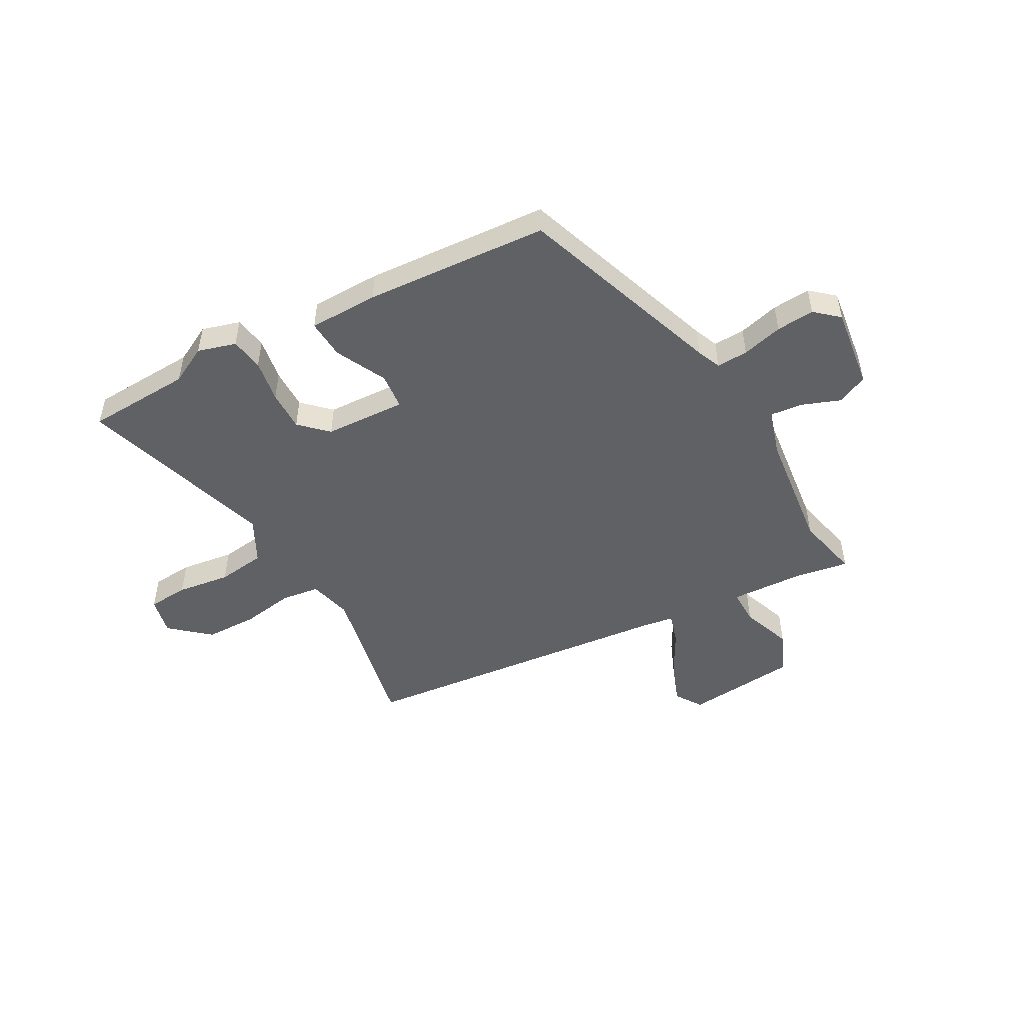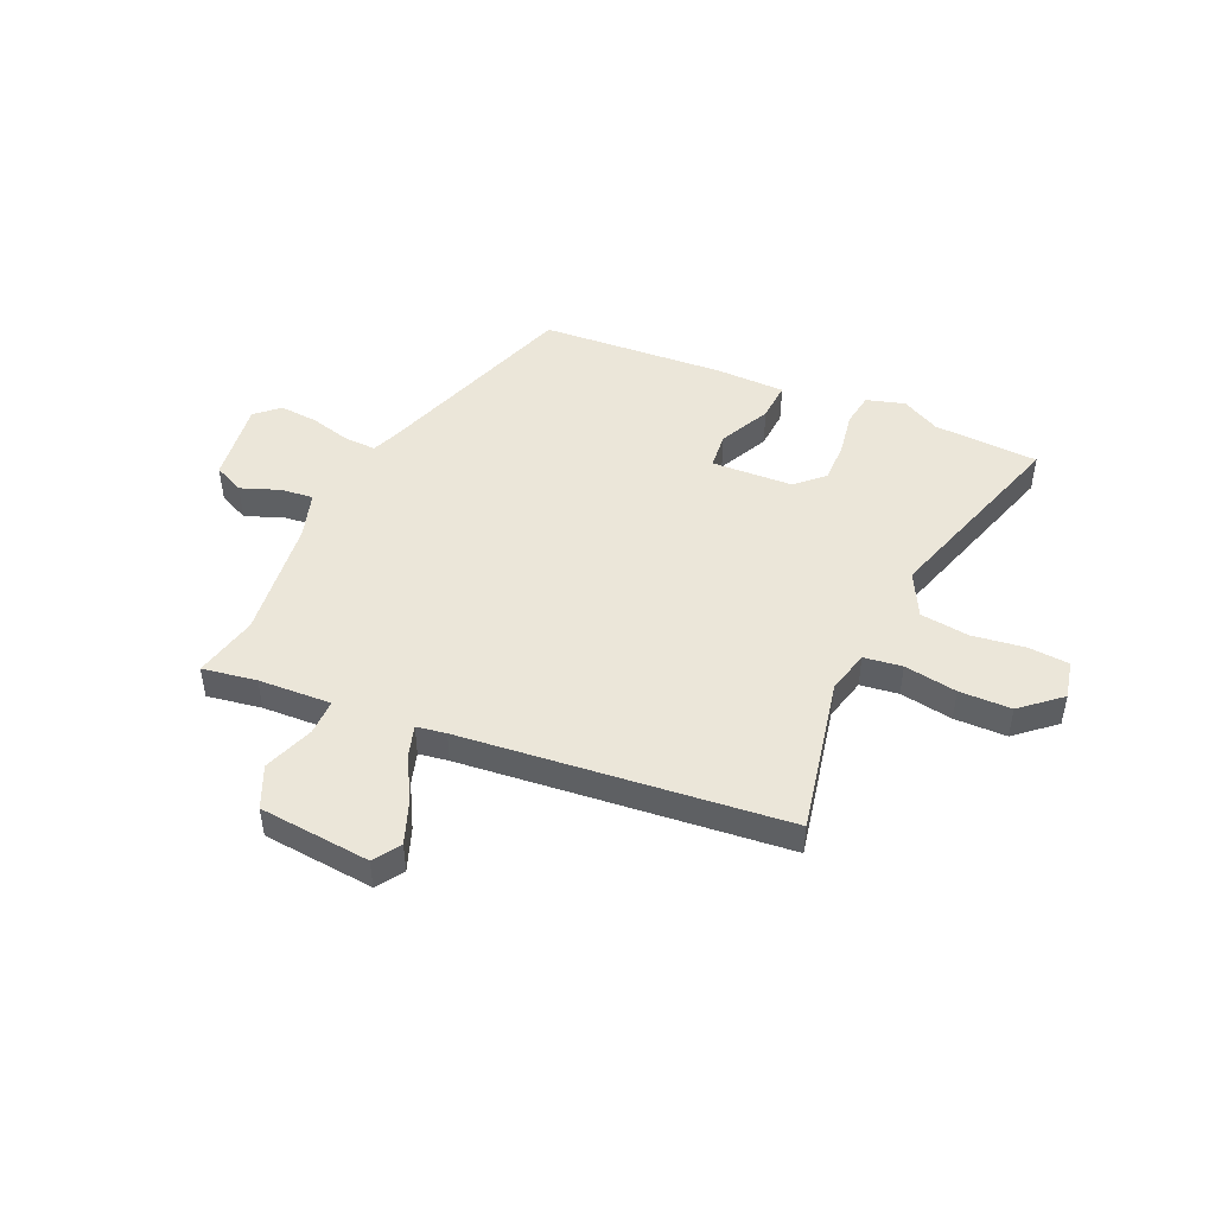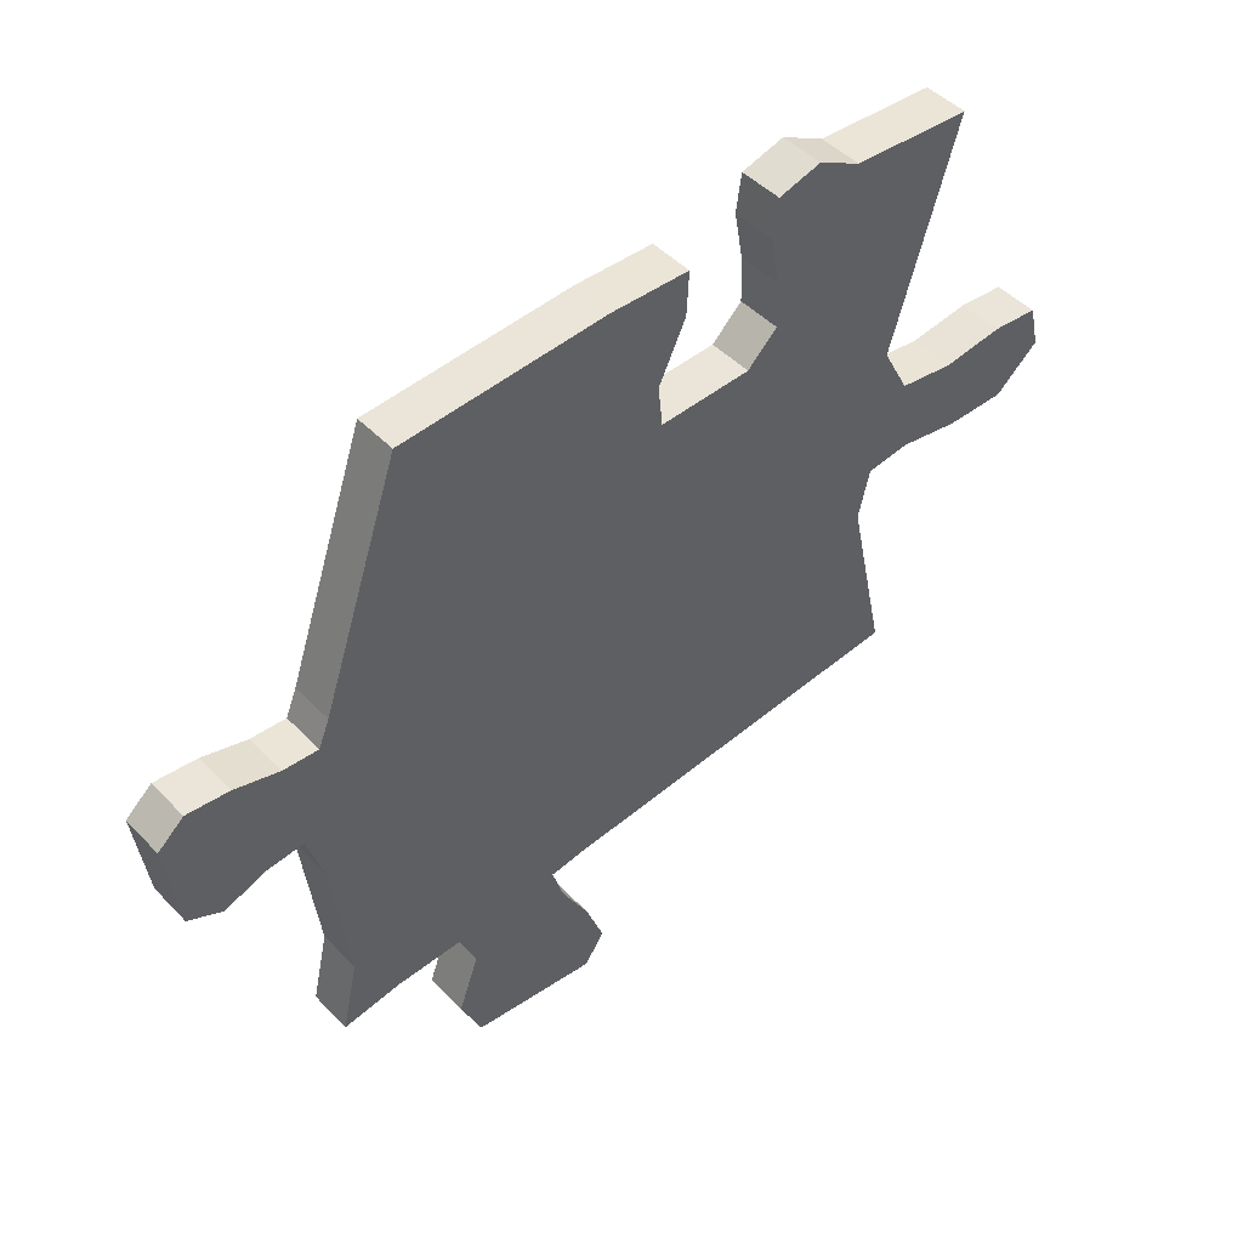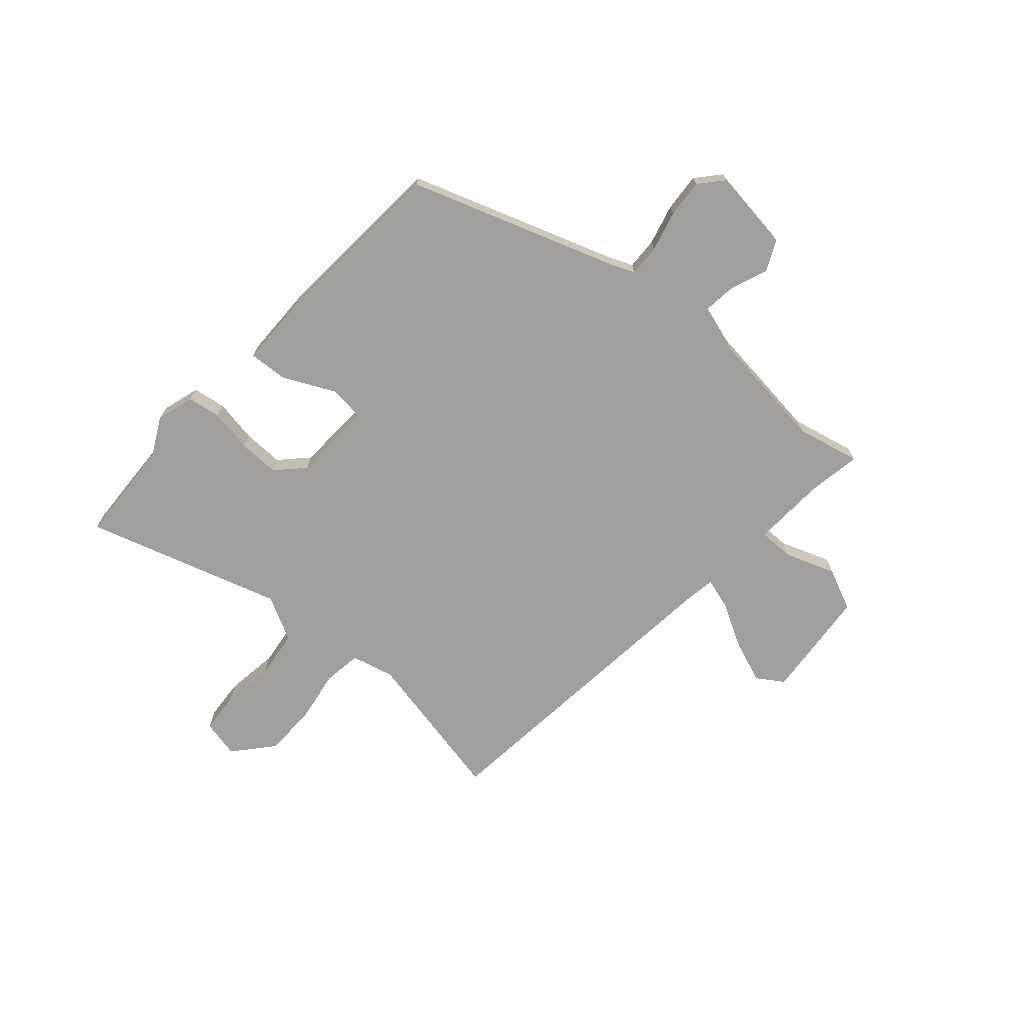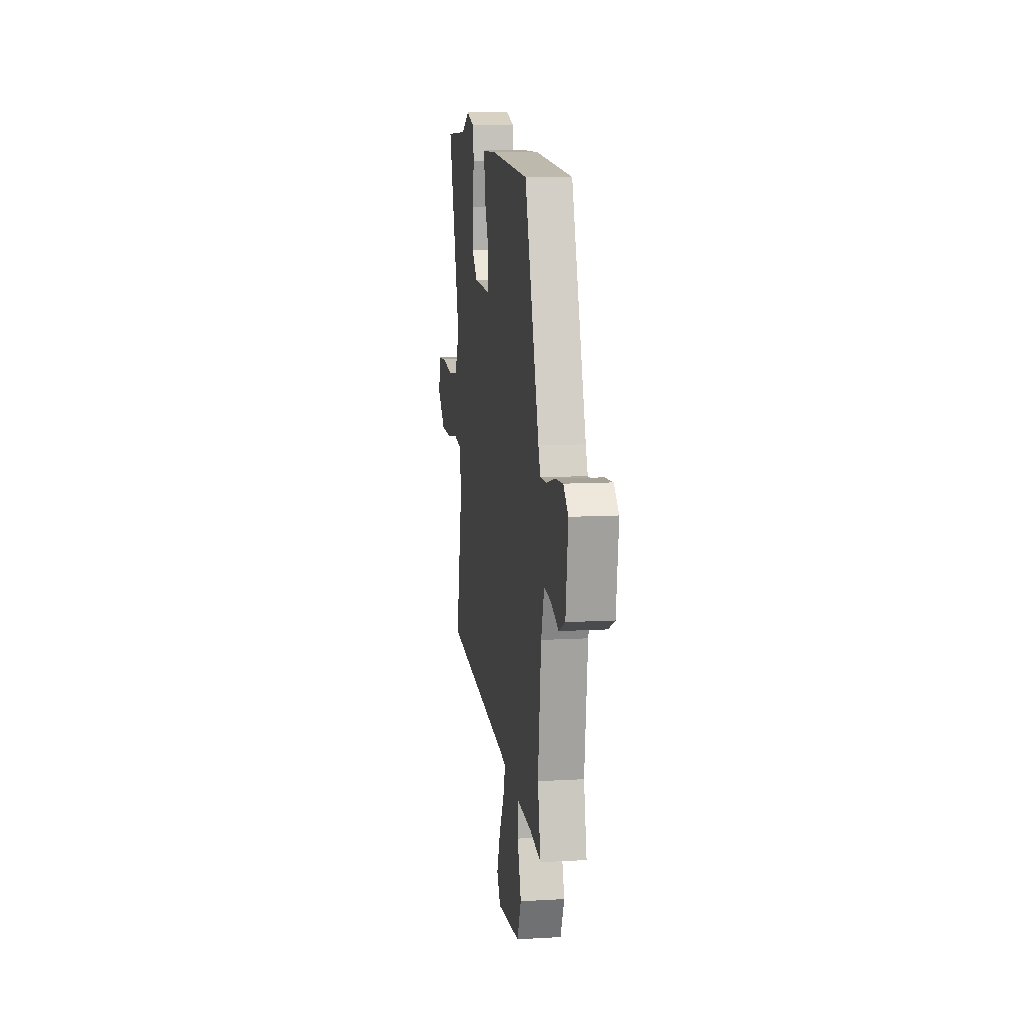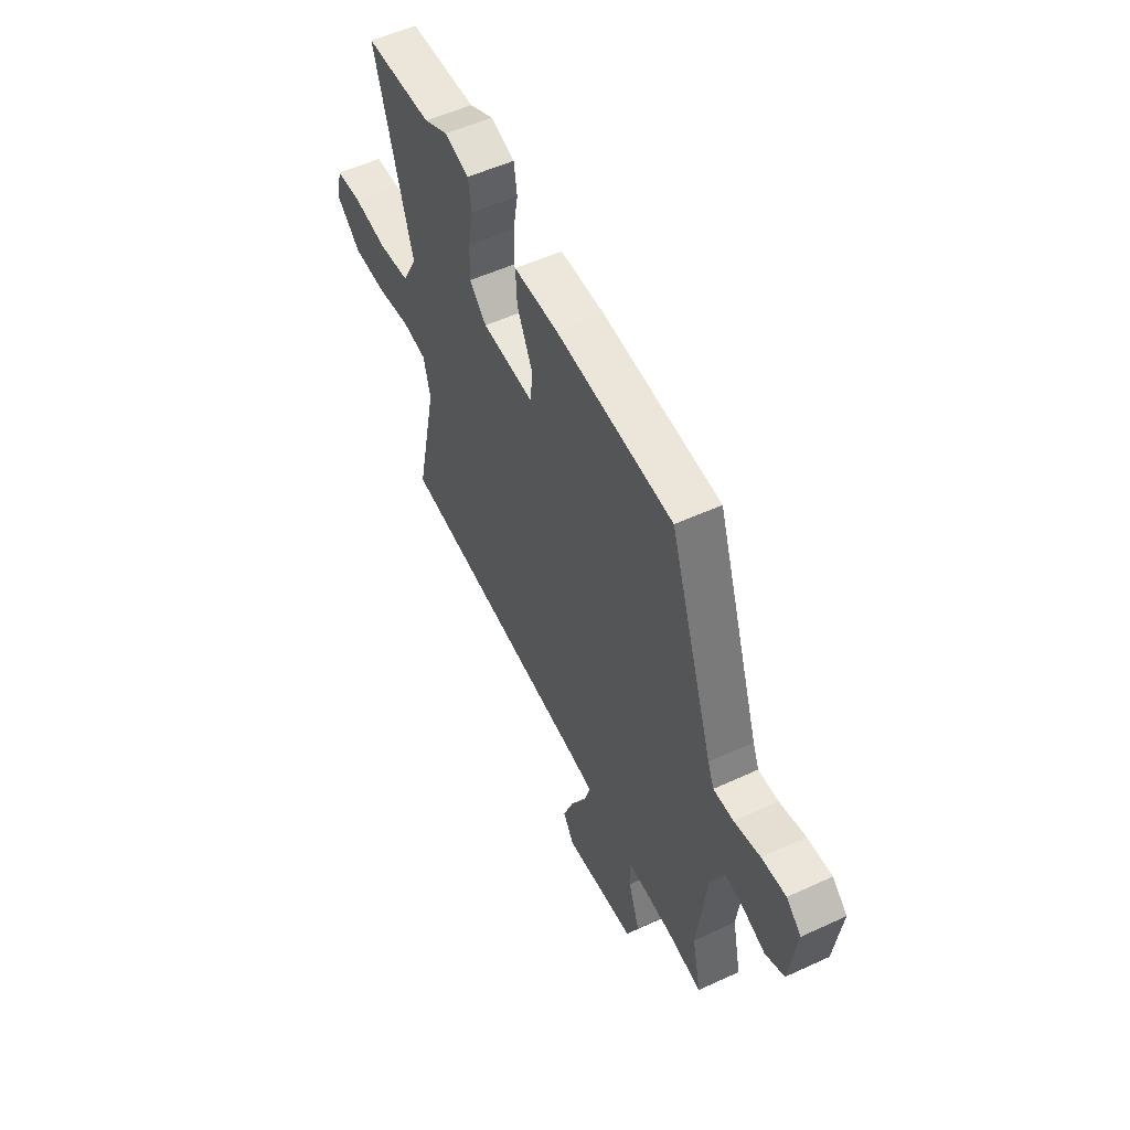
<metadata>
{"format":"obj","ext":"obj","renderer":"f3d","projection":"perspective","resolution":1024,"background":"white","views":[{"elev":-49.4,"azim":29.4,"up":"+Y"},{"elev":47.4,"azim":-155.6,"up":"+Y"},{"elev":45.9,"azim":139.5,"up":"+Z"},{"elev":-71.3,"azim":48.8,"up":"+Y"},{"elev":10.7,"azim":81.8,"up":"+Z"},{"elev":53.7,"azim":63.8,"up":"+Z"}]}
</metadata>
<code>
v -0.514 0.07 -0.441
v -0.453 0.07 -0.156
v -0.472 0.07 -0.077
v -0.542 0.07 -0.067
v -0.639 0.07 -0.082
v -0.735 0.07 -0.08
v -0.806 0.07 -0.018
v -0.79 0.07 0.052
v -0.715 0.07 0.057
v -0.617 0.07 0.043
v -0.528 0.07 0.054
v -0.485 0.07 0.135
v -0.594 0.07 0.496
v -0.401 0.07 0.504
v -0.331 0.07 0.54
v -0.261 0.07 0.519
v -0.252 0.07 0.458
v -0.266 0.07 0.379
v -0.268 0.07 0.304
v -0.219 0.07 0.256
v -0.069 0.07 0.248
v -0.062 0.07 0.315
v -0.107 0.07 0.409
v -0.111 0.07 0.481
v 0.017 0.07 0.482
v 0.354 0.07 0.457
v 0.483 0.07 0.076
v 0.501 0.07 0.032
v 0.559 0.07 0.034
v 0.634 0.07 0.053
v 0.704 0.07 0.058
v 0.747 0.07 0.02
v 0.726 0.07 -0.131
v 0.67 0.07 -0.157
v 0.6 0.07 -0.13
v 0.54 0.07 -0.123
v 0.513 0.07 -0.208
v 0.485 0.07 -0.432
v 0.511 0.07 -0.55
v 0.412 0.07 -0.533
v 0.278 0.07 -0.526
v 0.278 0.07 -0.591
v 0.311 0.07 -0.684
v 0.276 0.07 -0.761
v 0.071 0.07 -0.779
v 0.039 0.07 -0.73
v 0.069 0.07 -0.652
v 0.114 0.07 -0.572
v 0.132 0.07 -0.514
v 0.078 0.07 -0.505
v -0.514 0 -0.441
v -0.453 0 -0.156
v -0.472 0 -0.077
v -0.542 0 -0.067
v -0.639 0 -0.082
v -0.735 0 -0.08
v -0.806 0 -0.018
v -0.79 0 0.052
v -0.715 0 0.057
v -0.617 0 0.043
v -0.528 0 0.054
v -0.485 0 0.135
v -0.594 0 0.496
v -0.401 0 0.504
v -0.331 0 0.54
v -0.261 0 0.519
v -0.252 0 0.458
v -0.266 0 0.379
v -0.268 0 0.304
v -0.219 0 0.256
v -0.069 0 0.248
v -0.062 0 0.315
v -0.107 0 0.409
v -0.111 0 0.481
v 0.017 0 0.482
v 0.354 0 0.457
v 0.483 0 0.076
v 0.501 0 0.032
v 0.559 0 0.034
v 0.634 0 0.053
v 0.704 0 0.058
v 0.747 0 0.02
v 0.726 0 -0.131
v 0.67 0 -0.157
v 0.6 0 -0.13
v 0.54 0 -0.123
v 0.513 0 -0.208
v 0.485 0 -0.432
v 0.511 0 -0.55
v 0.412 0 -0.533
v 0.278 0 -0.526
v 0.278 0 -0.591
v 0.311 0 -0.684
v 0.276 0 -0.761
v 0.071 0 -0.779
v 0.039 0 -0.73
v 0.069 0 -0.652
v 0.114 0 -0.572
v 0.132 0 -0.514
v 0.078 0 -0.505
f 46 47 48
f 45 46 48
f 44 45 48
f 43 44 48
f 42 43 48
f 41 42 48 49
f 40 41 49 50
f 38 39 40
f 50 1 2
f 40 50 2
f 38 40 2
f 37 38 2
f 33 34 35
f 32 33 35
f 31 32 35
f 30 31 35
f 29 30 35
f 28 29 35 36
f 37 2 3
f 36 37 3
f 28 36 3
f 27 28 3
f 25 26 27
f 24 25 27
f 23 24 27
f 22 23 27
f 16 17 18
f 15 16 18
f 14 15 18
f 14 18 19
f 13 14 19
f 12 13 19
f 11 12 19 20
f 8 9 10
f 7 8 10
f 6 7 10
f 5 6 10
f 4 5 10
f 4 10 11
f 11 20 21
f 4 11 21
f 3 4 21
f 21 22 27
f 3 21 27
f 98 97 96
f 98 96 95
f 98 95 94
f 98 94 93
f 98 93 92
f 99 98 92 91
f 100 99 91 90
f 90 89 88
f 52 51 100
f 52 100 90
f 52 90 88
f 52 88 87
f 85 84 83
f 85 83 82
f 85 82 81
f 85 81 80
f 85 80 79
f 86 85 79 78
f 53 52 87
f 53 87 86
f 53 86 78
f 53 78 77
f 77 76 75
f 77 75 74
f 77 74 73
f 77 73 72
f 68 67 66
f 68 66 65
f 68 65 64
f 69 68 64
f 69 64 63
f 69 63 62
f 70 69 62 61
f 60 59 58
f 60 58 57
f 60 57 56
f 60 56 55
f 60 55 54
f 61 60 54
f 71 70 61
f 71 61 54
f 71 54 53
f 77 72 71
f 77 71 53
f 1 51 52 2
f 2 52 53 3
f 3 53 54 4
f 4 54 55 5
f 5 55 56 6
f 6 56 57 7
f 7 57 58 8
f 8 58 59 9
f 9 59 60 10
f 10 60 61 11
f 11 61 62 12
f 12 62 63 13
f 13 63 64 14
f 14 64 65 15
f 15 65 66 16
f 16 66 67 17
f 17 67 68 18
f 18 68 69 19
f 19 69 70 20
f 20 70 71 21
f 21 71 72 22
f 22 72 73 23
f 23 73 74 24
f 24 74 75 25
f 25 75 76 26
f 26 76 77 27
f 27 77 78 28
f 28 78 79 29
f 29 79 80 30
f 30 80 81 31
f 31 81 82 32
f 32 82 83 33
f 33 83 84 34
f 34 84 85 35
f 35 85 86 36
f 36 86 87 37
f 37 87 88 38
f 38 88 89 39
f 39 89 90 40
f 40 90 91 41
f 41 91 92 42
f 42 92 93 43
f 43 93 94 44
f 44 94 95 45
f 45 95 96 46
f 46 96 97 47
f 47 97 98 48
f 48 98 99 49
f 49 99 100 50
f 50 100 51 1

</code>
